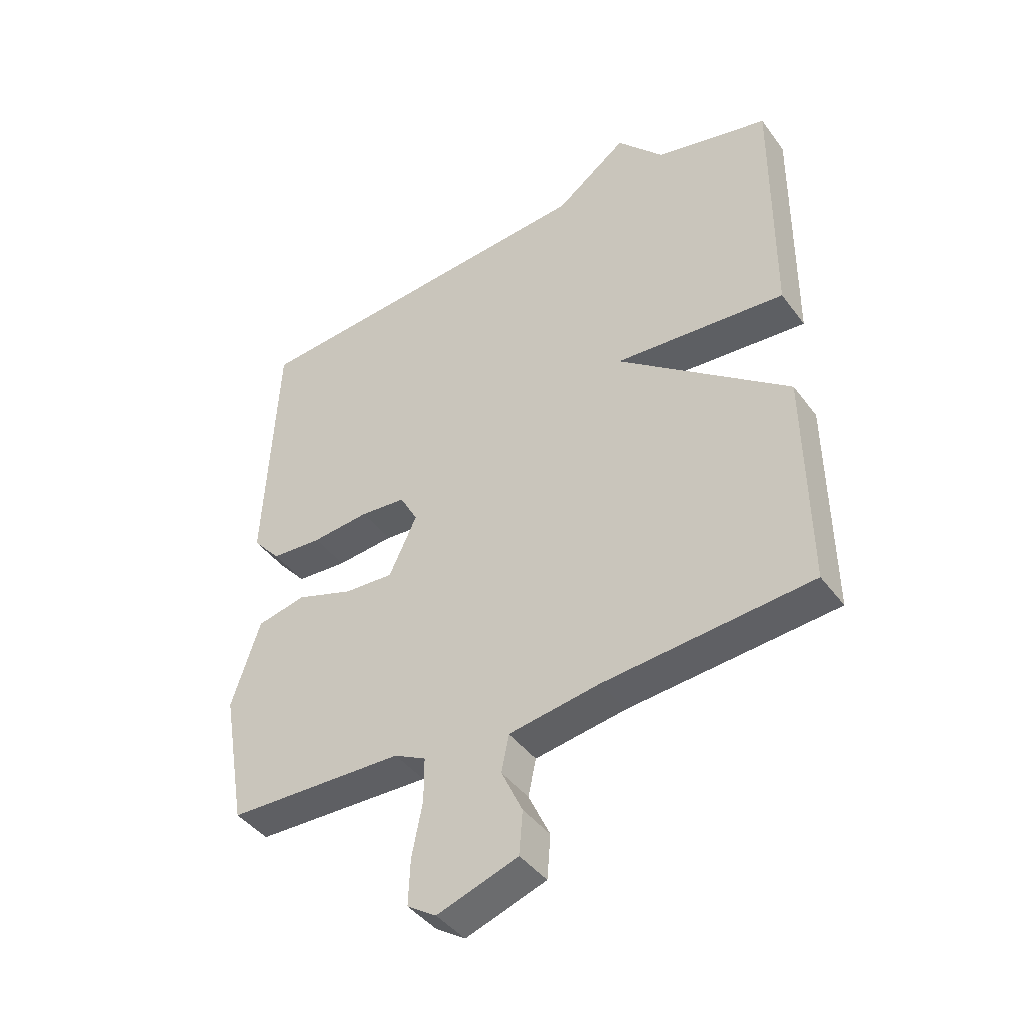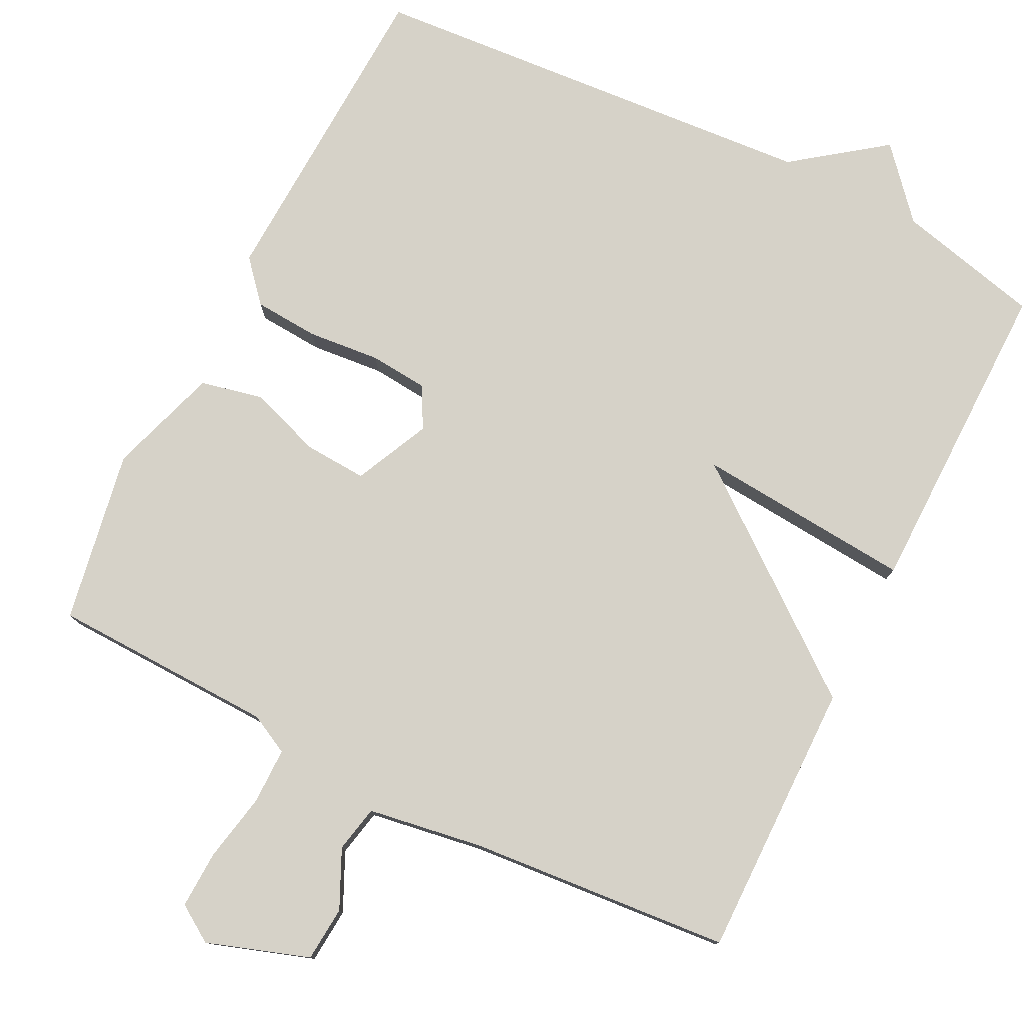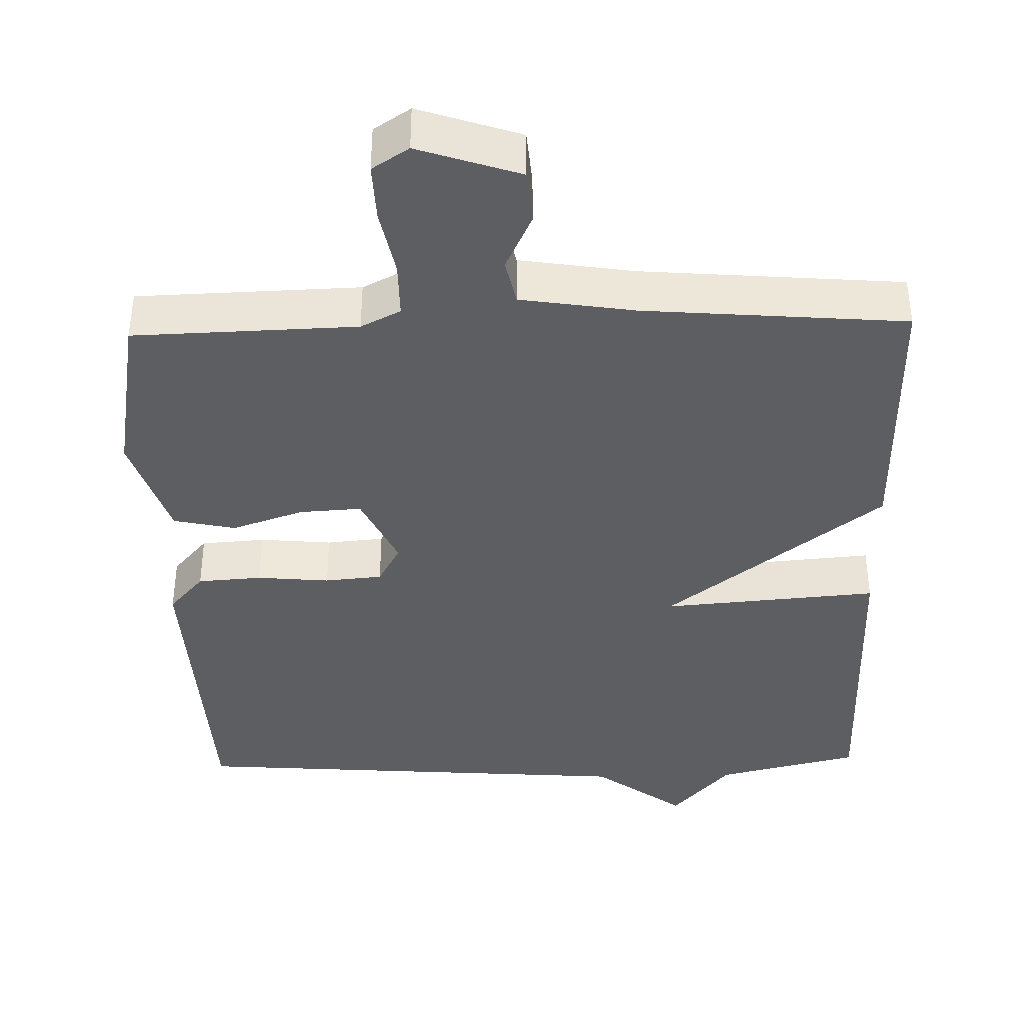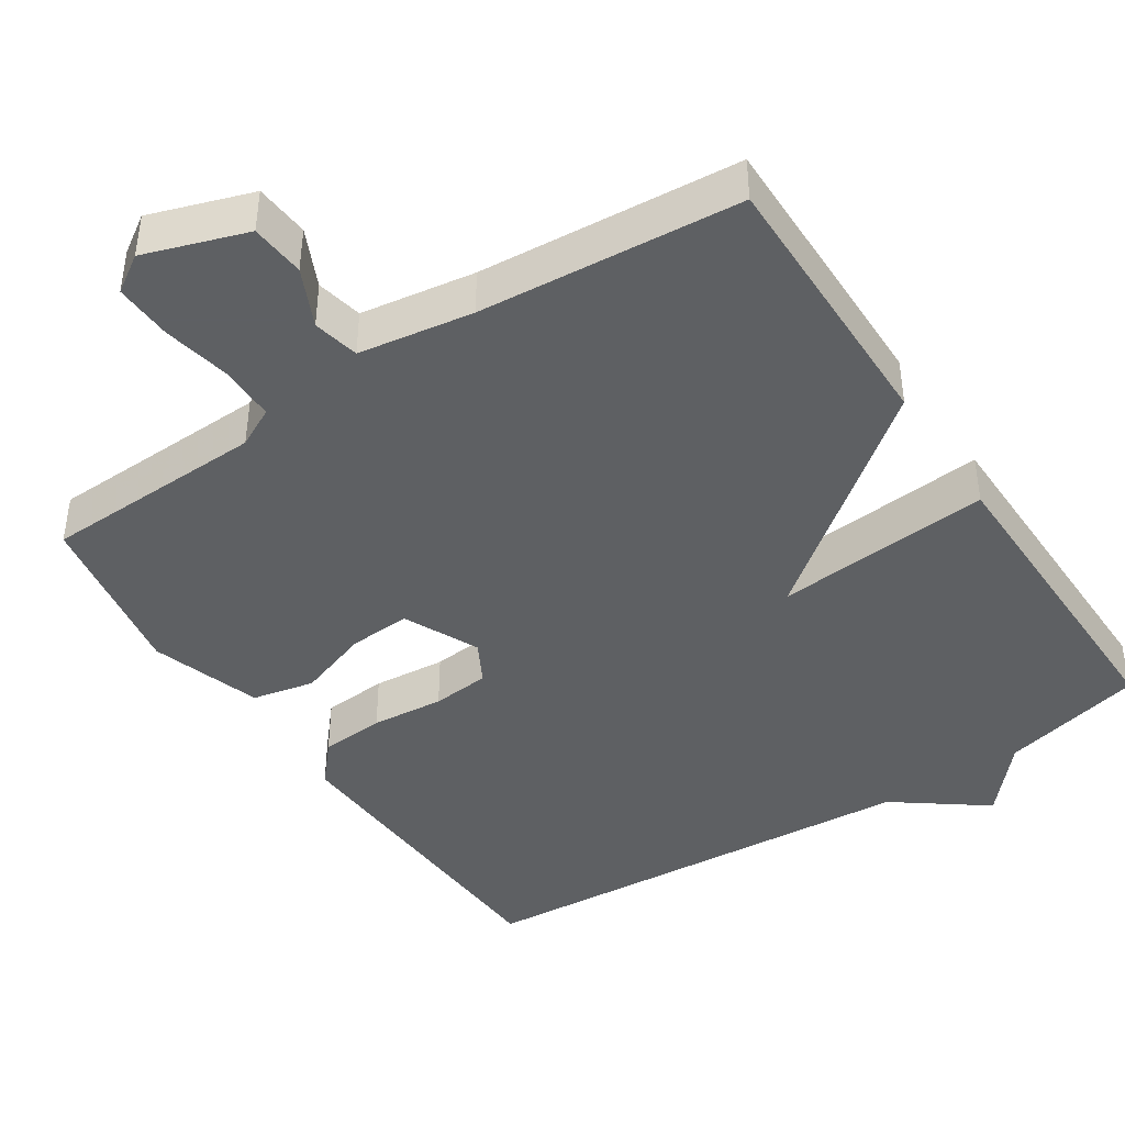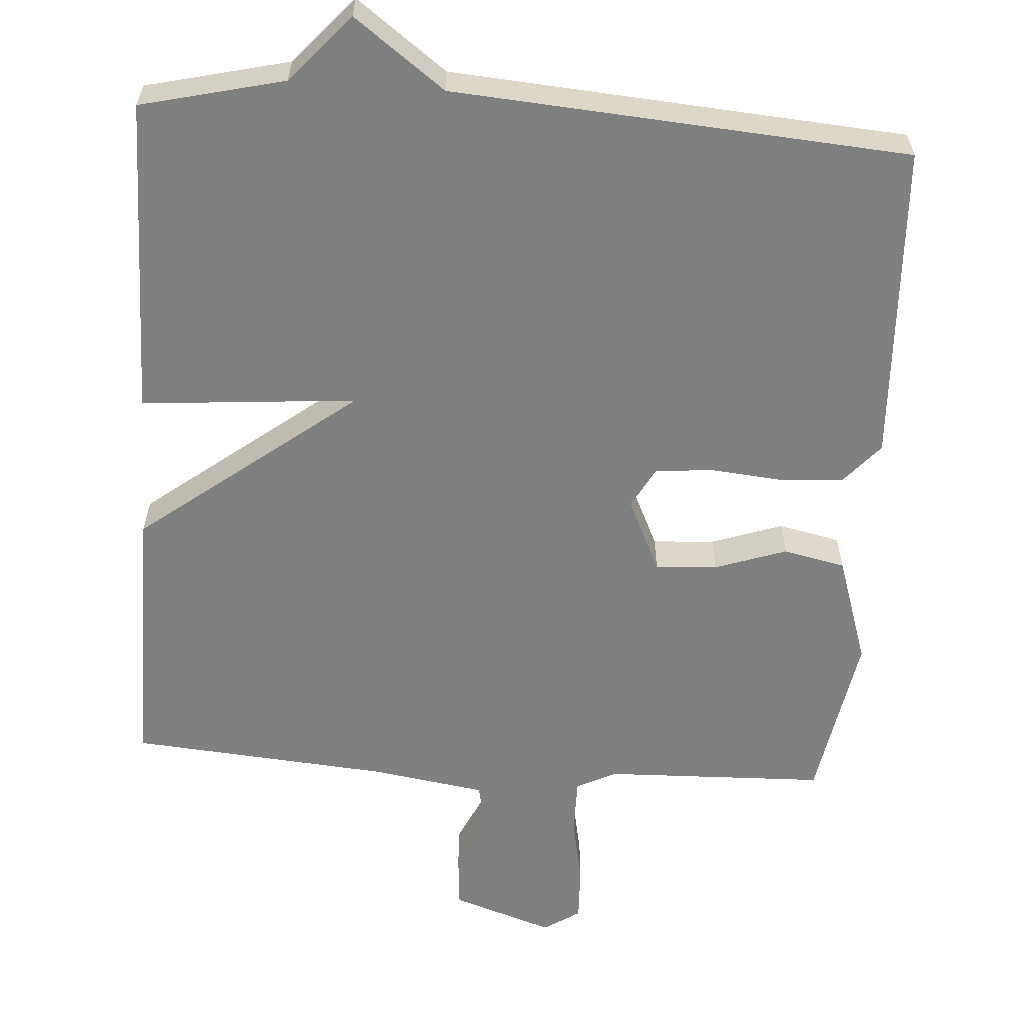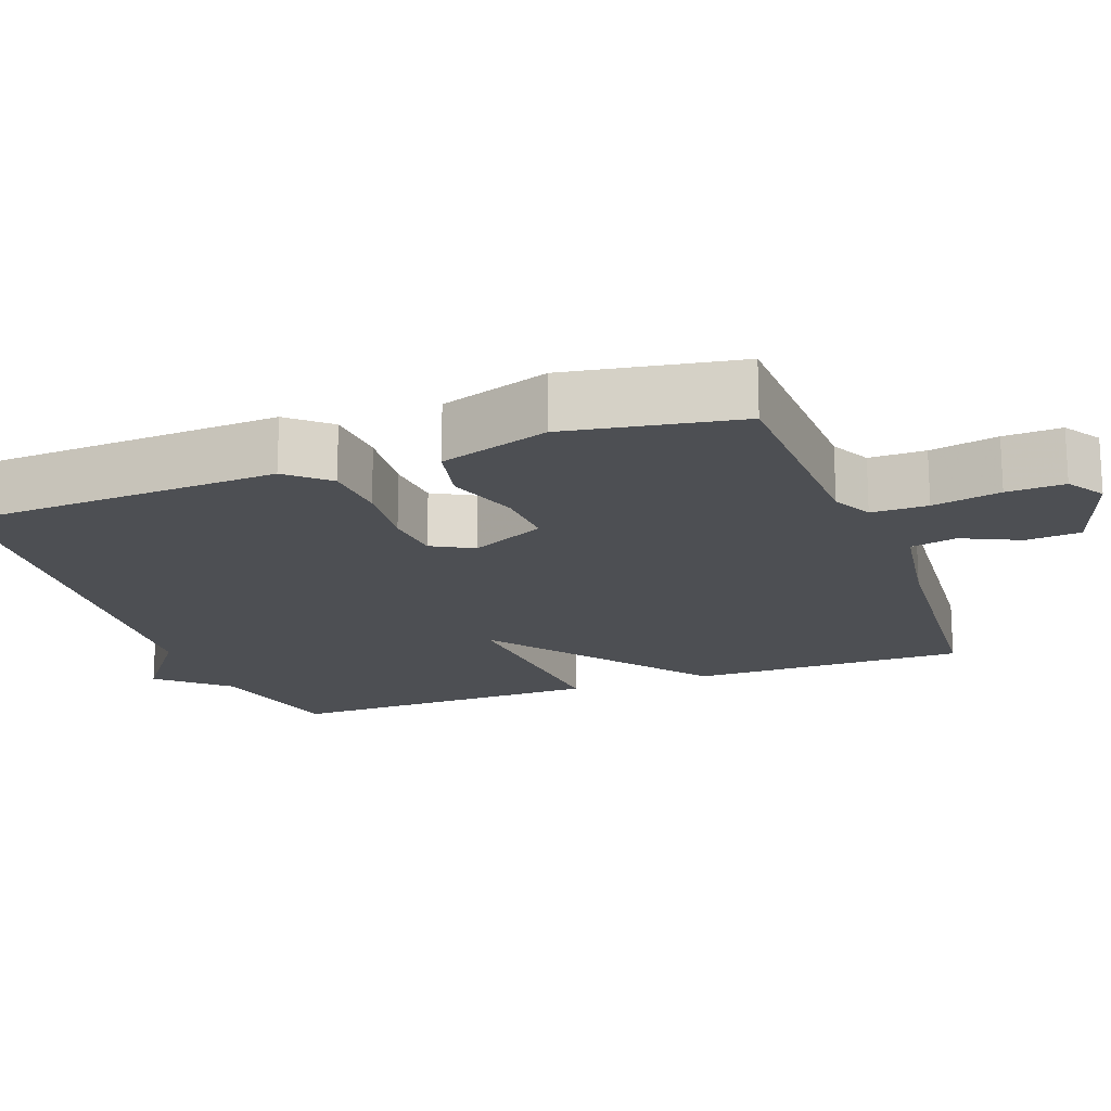
<metadata>
{"format":"obj","ext":"obj","renderer":"f3d","projection":"perspective","resolution":1024,"background":"white","views":[{"elev":-42.8,"azim":-146.4,"up":"+Z"},{"elev":78.2,"azim":-153.4,"up":"+Y"},{"elev":-39.2,"azim":-178.5,"up":"+Y"},{"elev":-42.7,"azim":-146.6,"up":"+Y"},{"elev":-59.6,"azim":-3.9,"up":"+Y"},{"elev":-17.9,"azim":110.2,"up":"+Y"}]}
</metadata>
<code>
v 0.5 0.07 -0.5
v 0.202 0.07 -0.509
v 0.149 0.07 -0.536
v 0.149 0.07 -0.611
v 0.167 0.07 -0.702
v 0.17 0.07 -0.779
v 0.121 0.07 -0.811
v -0.015 0.07 -0.765
v -0.021 0.07 -0.692
v 0.015 0.07 -0.615
v 0.002 0.07 -0.553
v -0.151 0.07 -0.529
v -0.5 0.07 -0.5
v -0.496 0.07 -0.13
v -0.207 0.07 0.094
v -0.496 0.07 0.07
v -0.5 0.07 0.5
v -0.308 0.07 0.546
v -0.229 0.07 0.636
v -0.108 0.07 0.546
v 0.5 0.07 0.5
v 0.52 0.07 0.07
v 0.473 0.07 0.016
v 0.387 0.07 0.01
v 0.29 0.07 0.019
v 0.213 0.07 0.012
v 0.183 0.07 -0.043
v 0.23 0.07 -0.143
v 0.313 0.07 -0.138
v 0.409 0.07 -0.105
v 0.492 0.07 -0.123
v 0.54 0.07 -0.27
v 0.5 0 -0.5
v 0.202 0 -0.509
v 0.149 0 -0.536
v 0.149 0 -0.611
v 0.167 0 -0.702
v 0.17 0 -0.779
v 0.121 0 -0.811
v -0.015 0 -0.765
v -0.021 0 -0.692
v 0.015 0 -0.615
v 0.002 0 -0.553
v -0.151 0 -0.529
v -0.5 0 -0.5
v -0.496 0 -0.13
v -0.207 0 0.094
v -0.496 0 0.07
v -0.5 0 0.5
v -0.308 0 0.546
v -0.229 0 0.636
v -0.108 0 0.546
v 0.5 0 0.5
v 0.52 0 0.07
v 0.473 0 0.016
v 0.387 0 0.01
v 0.29 0 0.019
v 0.213 0 0.012
v 0.183 0 -0.043
v 0.23 0 -0.143
v 0.313 0 -0.138
v 0.409 0 -0.105
v 0.492 0 -0.123
v 0.54 0 -0.27
f 32 1 2
f 31 32 2
f 30 31 2
f 29 30 2
f 28 29 2 3
f 27 28 3
f 23 24 25
f 22 23 25
f 21 22 25
f 20 21 25
f 20 25 26
f 19 20 26
f 18 19 26
f 15 16 17 18
f 15 18 26 27
f 15 27 3
f 14 15 3
f 13 14 3
f 12 13 3
f 8 9 10
f 7 8 10
f 6 7 10
f 5 6 10
f 4 5 10
f 4 10 11
f 3 4 11
f 3 11 12
f 34 33 64
f 34 64 63
f 34 63 62
f 34 62 61
f 35 34 61 60
f 35 60 59
f 57 56 55
f 57 55 54
f 57 54 53
f 57 53 52
f 58 57 52
f 58 52 51
f 58 51 50
f 50 49 48 47
f 59 58 50 47
f 35 59 47
f 35 47 46
f 35 46 45
f 35 45 44
f 42 41 40
f 42 40 39
f 42 39 38
f 42 38 37
f 42 37 36
f 43 42 36
f 43 36 35
f 44 43 35
f 1 33 34 2
f 2 34 35 3
f 3 35 36 4
f 4 36 37 5
f 5 37 38 6
f 6 38 39 7
f 7 39 40 8
f 8 40 41 9
f 9 41 42 10
f 10 42 43 11
f 11 43 44 12
f 12 44 45 13
f 13 45 46 14
f 14 46 47 15
f 15 47 48 16
f 16 48 49 17
f 17 49 50 18
f 18 50 51 19
f 19 51 52 20
f 20 52 53 21
f 21 53 54 22
f 22 54 55 23
f 23 55 56 24
f 24 56 57 25
f 25 57 58 26
f 26 58 59 27
f 27 59 60 28
f 28 60 61 29
f 29 61 62 30
f 30 62 63 31
f 31 63 64 32
f 32 64 33 1

</code>
